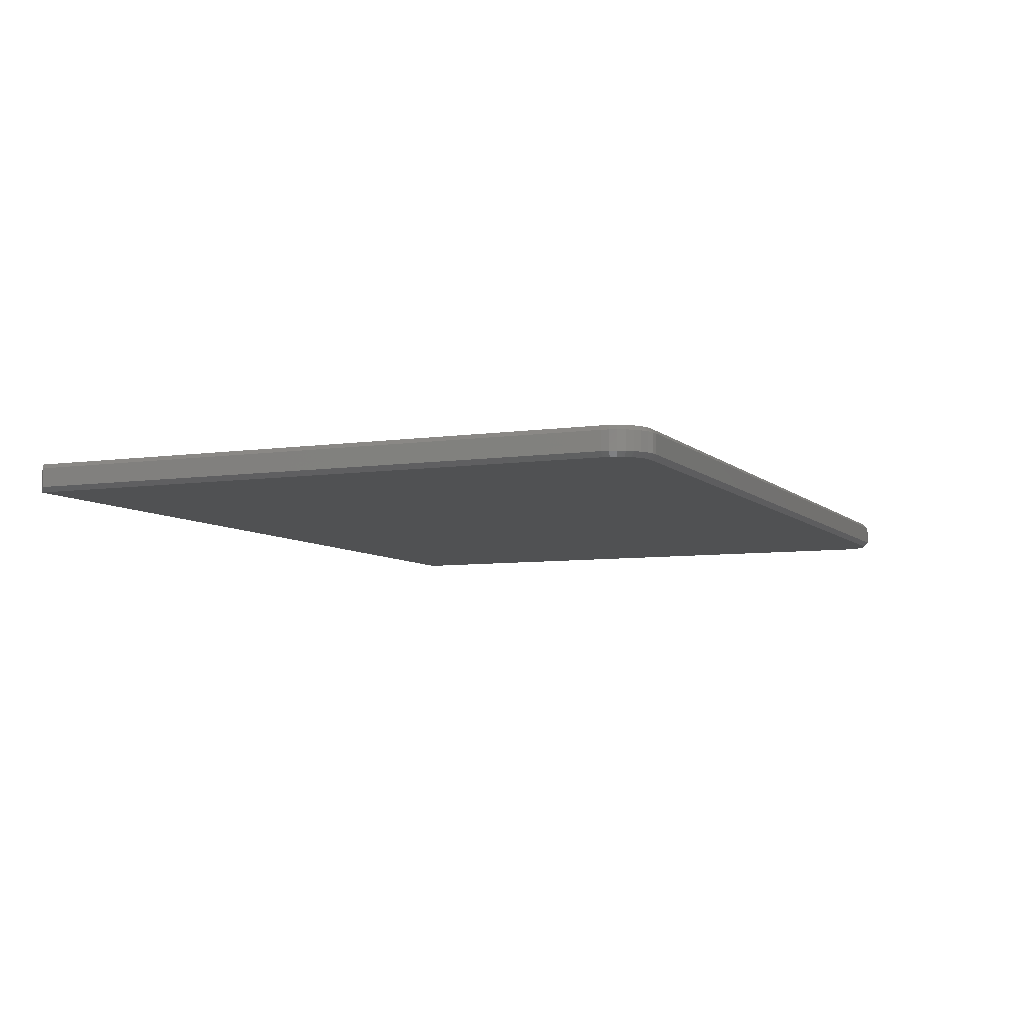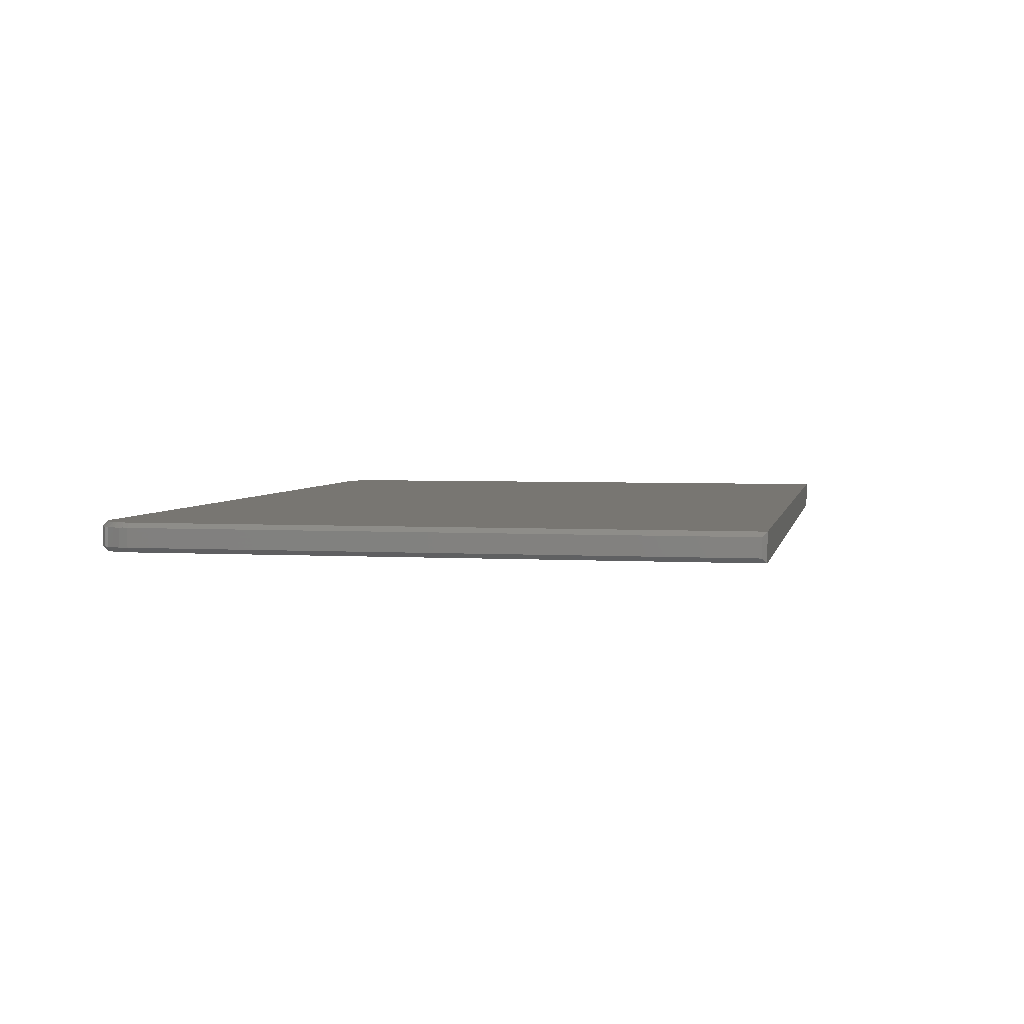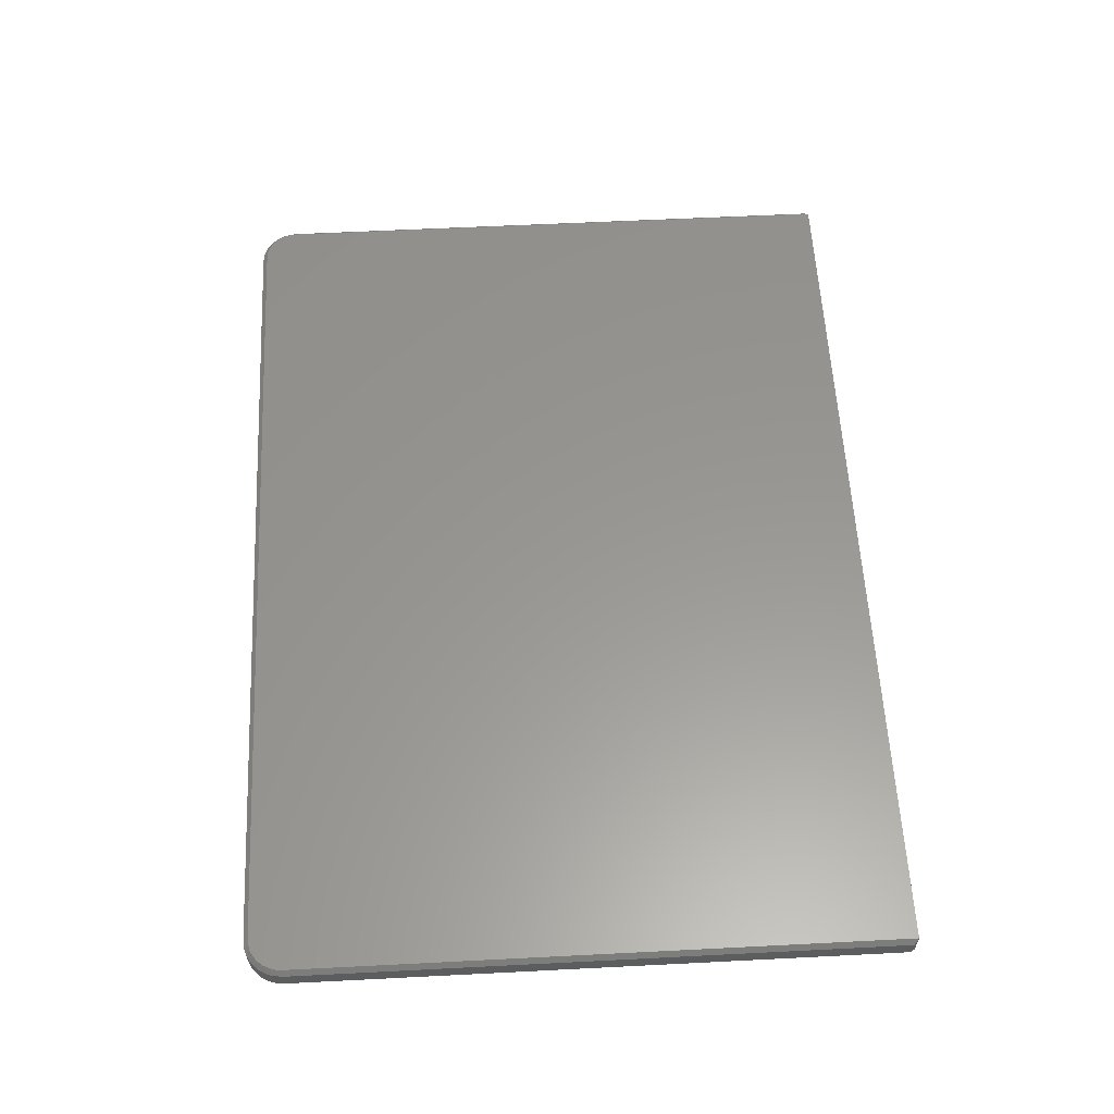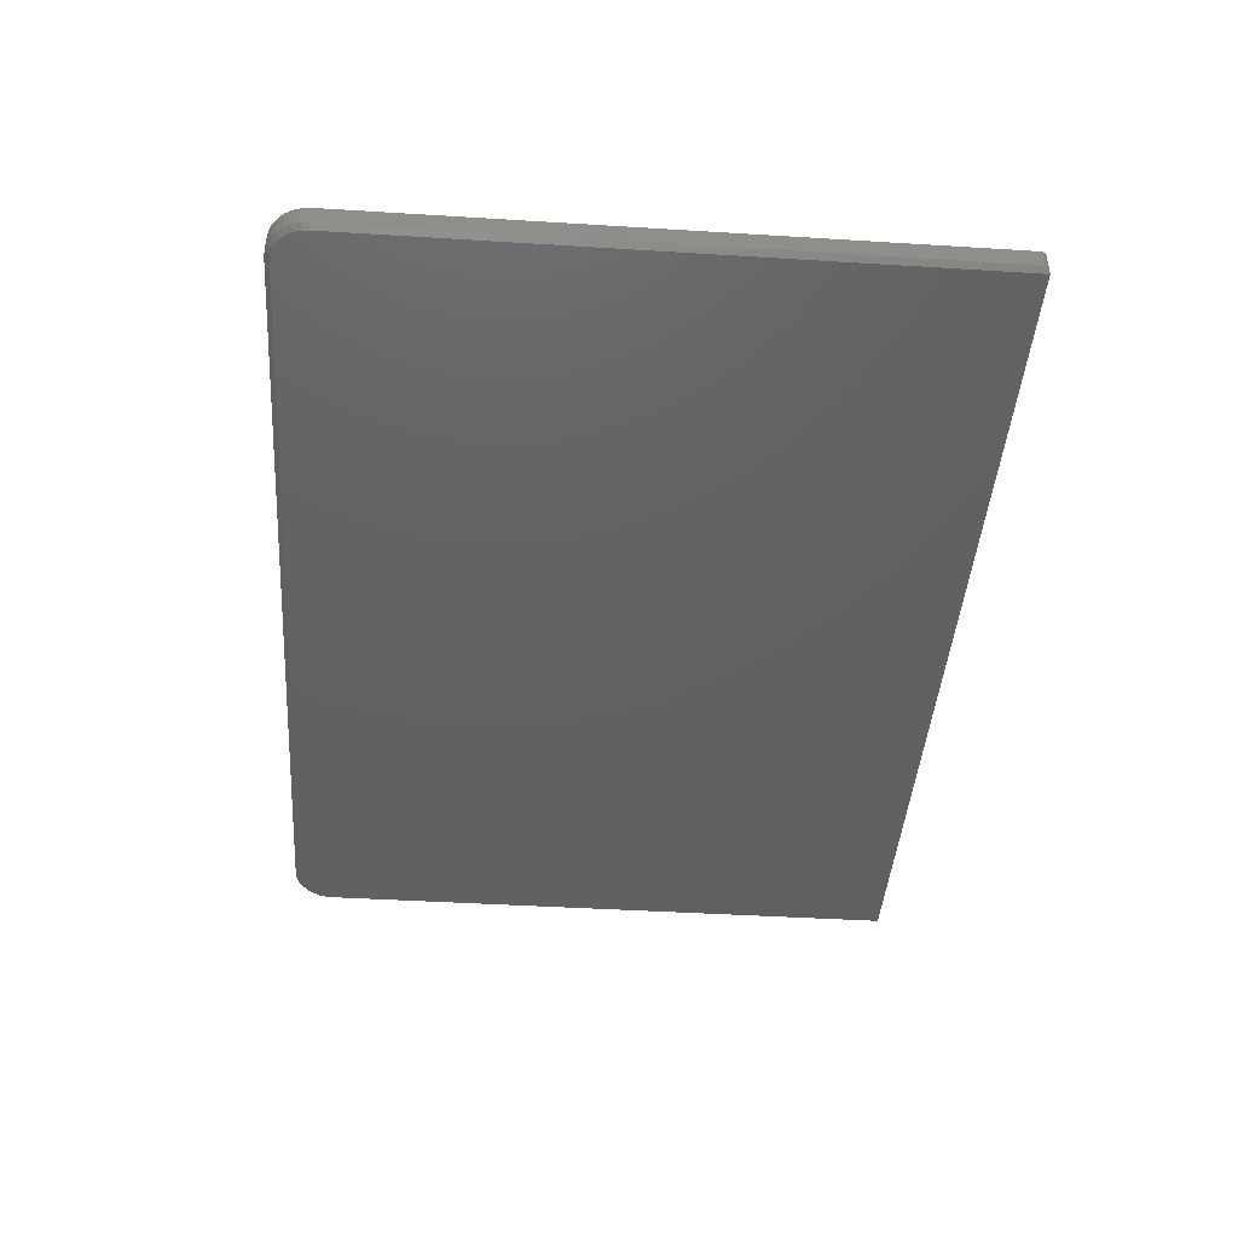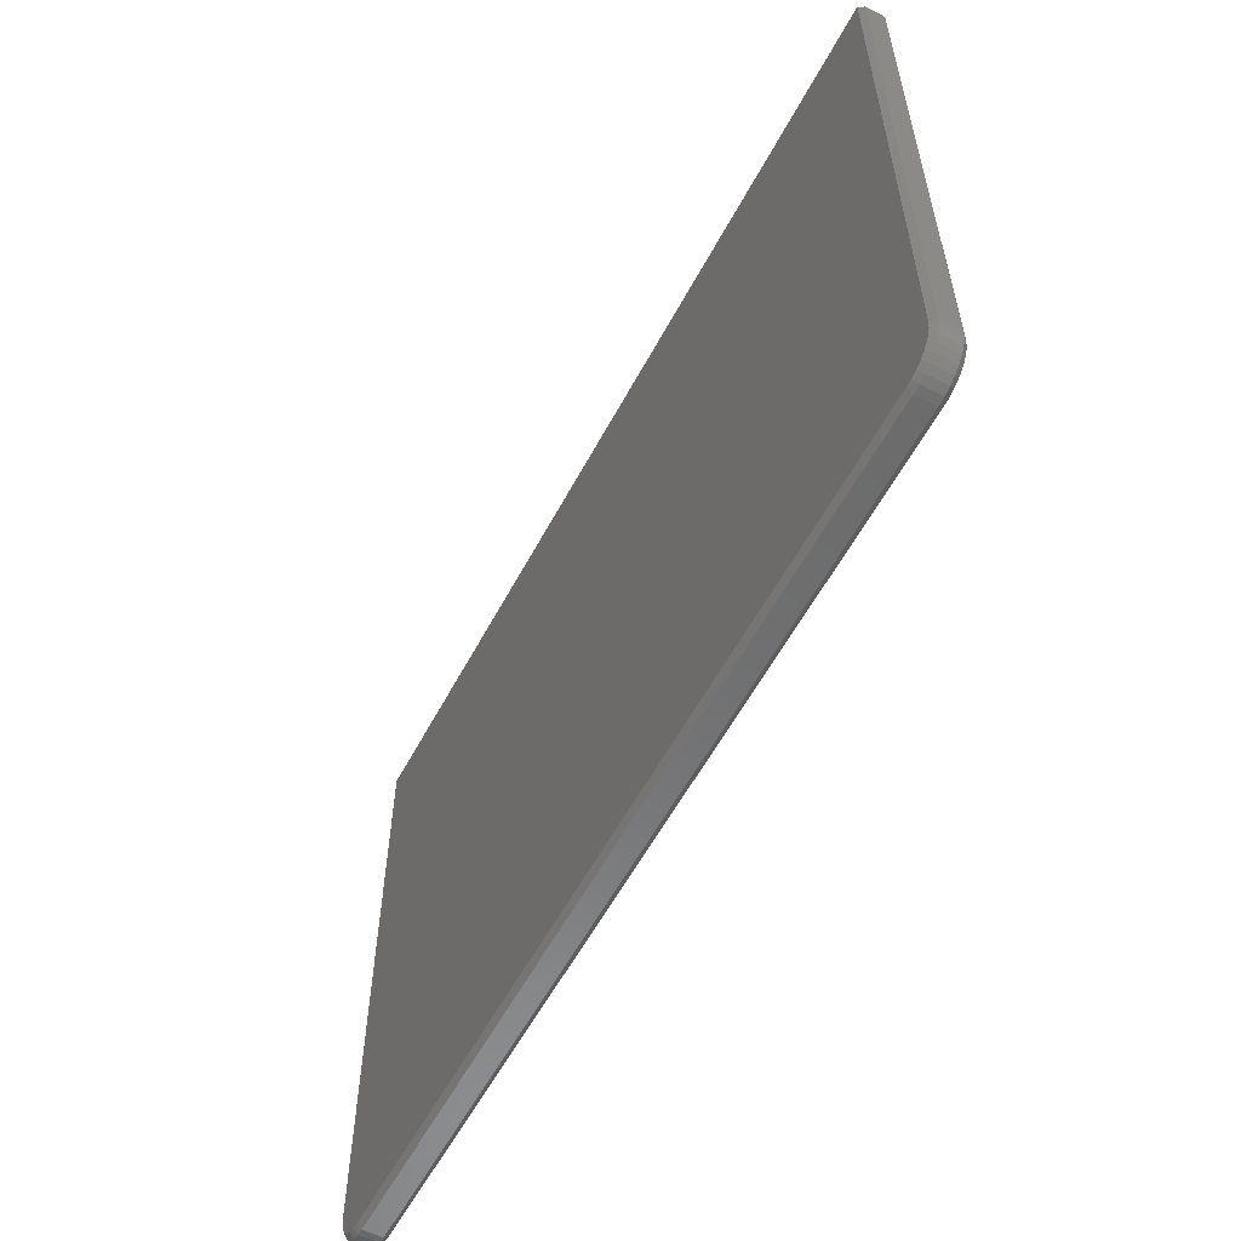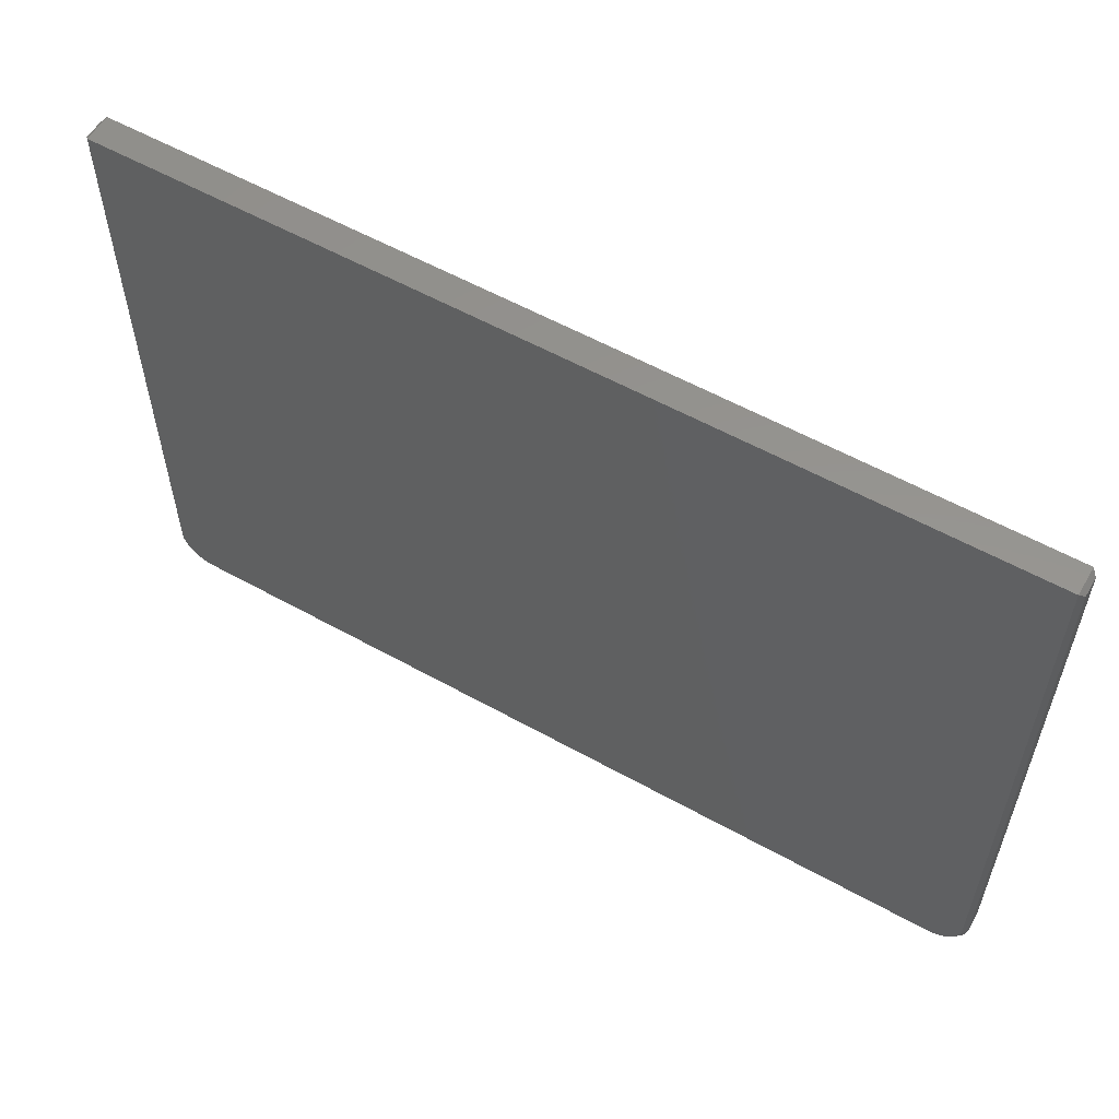
<metadata>
{"format":"stl","ext":"stl","renderer":"f3d","projection":"perspective","resolution":1024,"background":"white","views":[{"elev":-6.8,"azim":-66.5,"up":"+Z"},{"elev":3.6,"azim":101.2,"up":"+Z"},{"elev":58.6,"azim":87.0,"up":"+Z"},{"elev":-43.4,"azim":85.8,"up":"+Z"},{"elev":-57.8,"azim":-117.9,"up":"+Y"},{"elev":57.2,"azim":30.1,"up":"+Y"}]}
</metadata>
<code>
# stl→obj: 82 verts, 160 faces
v 0.7481 -0.4841 0.007812
v 0.7481 -0.4841 0.03906
v 0.7441 -0.4954 0.007812
v 0.7441 -0.4954 0.03906
v 0.7381 -0.5057 0.007812
v 0.7381 -0.5057 0.03906
v 0.7302 -0.5147 0.007812
v 0.7302 -0.5147 0.03906
v 0.7208 -0.522 0.007812
v 0.7208 -0.522 0.03906
v 0.7102 -0.5274 0.007812
v 0.7102 -0.5274 0.03906
v 0.6987 -0.5308 0.007812
v 0.6987 -0.5308 0.03906
v 0.6868 -0.5319 0.007812
v 0.6868 -0.5319 0.03906
v 0.7422 -0.4688 0
v 0.7422 0.526 0
v 0.75 -0.4688 0.007812
v 0.75 0.5182 0.007812
v 0.7422 -0.4688 0.04688
v 0.75 -0.4688 0.03906
v 0.7422 0.526 0.04688
v 0.75 0.5182 0.03906
v 0.6868 -0.5241 0.04688
v 0.6976 -0.523 0.04688
v 0.7411 -0.4795 0.04688
v 0.749 -0.4772 0.03954
v 0.708 -0.5199 0.04688
v 0.7176 -0.5148 0.04688
v 0.726 -0.5079 0.04688
v 0.738 -0.4899 0.04688
v 0.7329 -0.4995 0.04688
v 0.6868 -0.5241 0
v 0.6976 -0.523 0
v 0.7411 -0.4795 0
v 0.749 -0.4772 0.00734
v 0.708 -0.5199 0
v 0.7176 -0.5148 0
v 0.726 -0.5079 0
v 0.7329 -0.4995 0
v 0.738 -0.4899 0
v -0.6868 -0.5241 0.04688
v -0.6976 -0.523 0.04688
v -0.7329 -0.4995 0.04688
v -0.726 -0.5079 0.04688
v -0.7176 -0.5148 0.04688
v -0.708 -0.5199 0.04688
v -0.7422 0.526 0.04688
v -0.7422 -0.4688 0.04688
v -0.7411 -0.4795 0.04688
v -0.738 -0.4899 0.04688
v -0.6976 -0.523 0
v -0.6868 -0.5241 0
v -0.7329 -0.4995 0
v -0.726 -0.5079 0
v -0.7176 -0.5148 0
v -0.708 -0.5199 0
v -0.738 -0.4899 0
v -0.7411 -0.4795 0
v -0.7422 -0.4688 0
v -0.7422 0.526 0
v -0.75 0.5182 0.03906
v -0.75 0.5182 0.007812
v -0.75 -0.4688 0.03906
v -0.75 -0.4688 0.007812
v -0.6868 -0.5319 0.03906
v -0.6868 -0.5319 0.007812
v -0.6992 -0.5307 0.007812
v -0.6992 -0.5307 0.03906
v -0.711 -0.5271 0.007812
v -0.711 -0.5271 0.03906
v -0.7219 -0.5213 0.007812
v -0.7219 -0.5213 0.03906
v -0.7315 -0.5134 0.007812
v -0.7315 -0.5134 0.03906
v -0.7394 -0.5038 0.007812
v -0.7394 -0.5038 0.03906
v -0.7452 -0.4929 0.007812
v -0.7452 -0.4929 0.03906
v -0.7488 -0.4811 0.007812
v -0.7488 -0.4811 0.03906
f 1 2 3
f 3 2 4
f 3 4 5
f 5 4 6
f 5 6 7
f 7 6 8
f 7 8 9
f 9 8 10
f 9 10 11
f 11 10 12
f 11 12 13
f 13 12 14
f 13 14 15
f 15 14 16
f 17 18 19
f 19 18 20
f 21 22 23
f 23 22 24
f 16 14 25
f 14 26 25
f 21 27 22
f 27 28 22
f 29 26 12
f 26 14 12
f 10 8 30
f 29 10 30
f 29 12 10
f 8 6 31
f 30 8 31
f 32 33 4
f 33 6 4
f 31 6 33
f 2 28 27
f 2 27 32
f 2 32 4
f 34 13 15
f 34 35 13
f 19 36 17
f 19 37 36
f 11 35 38
f 11 13 35
f 39 7 9
f 39 9 38
f 9 11 38
f 40 5 7
f 40 7 39
f 3 41 42
f 3 5 41
f 41 5 40
f 1 3 42
f 1 42 36
f 1 36 37
f 22 19 24
f 24 19 20
f 1 37 2
f 19 22 28
f 19 28 2
f 19 2 37
f 43 26 44
f 43 25 26
f 32 45 33
f 33 45 46
f 33 46 31
f 31 46 47
f 31 47 30
f 30 47 48
f 30 48 29
f 29 48 44
f 29 44 26
f 23 49 21
f 21 49 50
f 21 50 27
f 27 50 51
f 27 51 32
f 32 51 52
f 32 52 45
f 53 35 54
f 35 34 54
f 41 55 42
f 56 55 41
f 40 56 41
f 57 56 40
f 39 57 40
f 58 57 39
f 38 58 39
f 53 58 38
f 35 53 38
f 55 59 42
f 42 59 60
f 42 60 36
f 36 60 61
f 36 61 17
f 17 61 62
f 17 62 18
f 63 64 65
f 65 64 66
f 23 18 49
f 49 18 62
f 67 68 16
f 16 68 15
f 68 67 69
f 69 67 70
f 69 70 71
f 71 70 72
f 71 72 73
f 73 72 74
f 73 74 75
f 75 74 76
f 75 76 77
f 77 76 78
f 77 78 79
f 79 78 80
f 79 80 81
f 81 80 82
f 81 82 66
f 66 82 65
f 18 23 20
f 20 23 24
f 62 61 64
f 64 61 66
f 62 64 49
f 49 64 63
f 49 63 50
f 50 63 65
f 65 82 50
f 82 51 50
f 43 44 67
f 44 70 67
f 82 80 52
f 51 82 52
f 78 76 45
f 45 80 78
f 52 80 45
f 74 72 48
f 47 74 48
f 47 46 74
f 44 72 70
f 48 72 44
f 46 45 76
f 76 74 46
f 43 67 25
f 25 67 16
f 54 34 68
f 68 34 15
f 61 81 66
f 61 60 81
f 68 53 54
f 68 69 53
f 59 79 81
f 59 81 60
f 55 75 77
f 77 79 55
f 55 79 59
f 58 71 73
f 58 73 57
f 73 56 57
f 69 71 53
f 53 71 58
f 75 55 56
f 56 73 75

</code>
